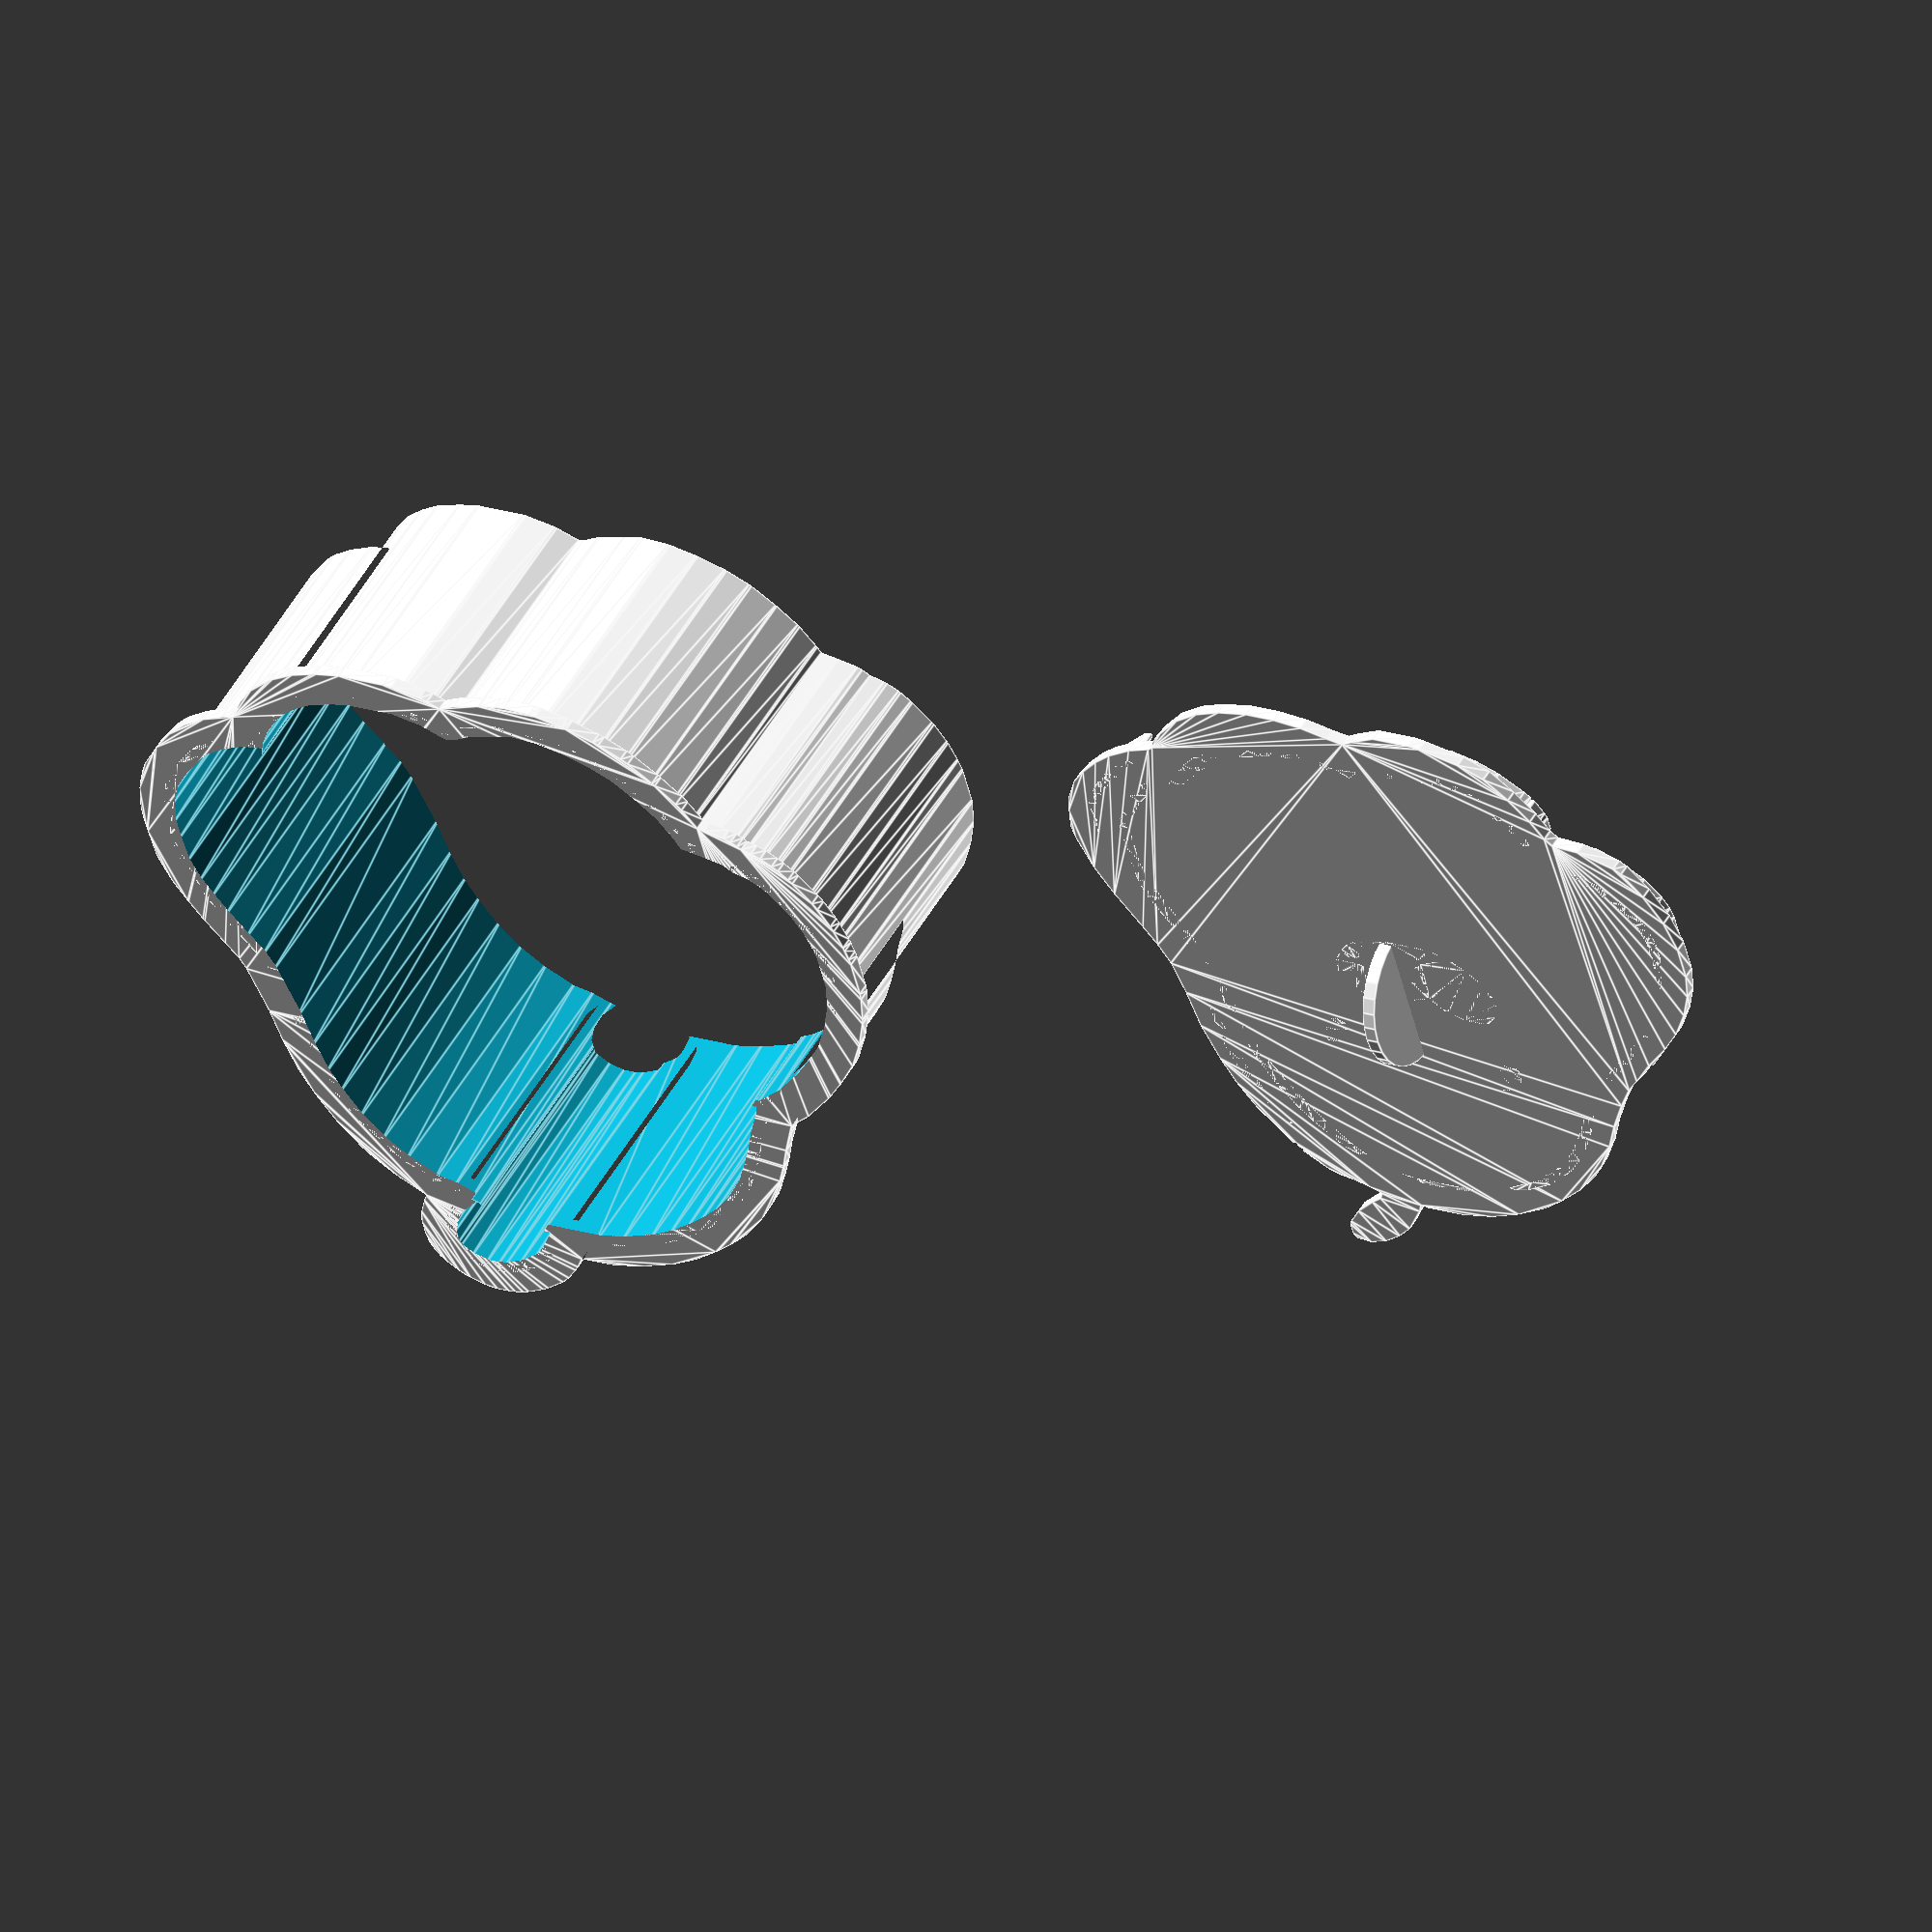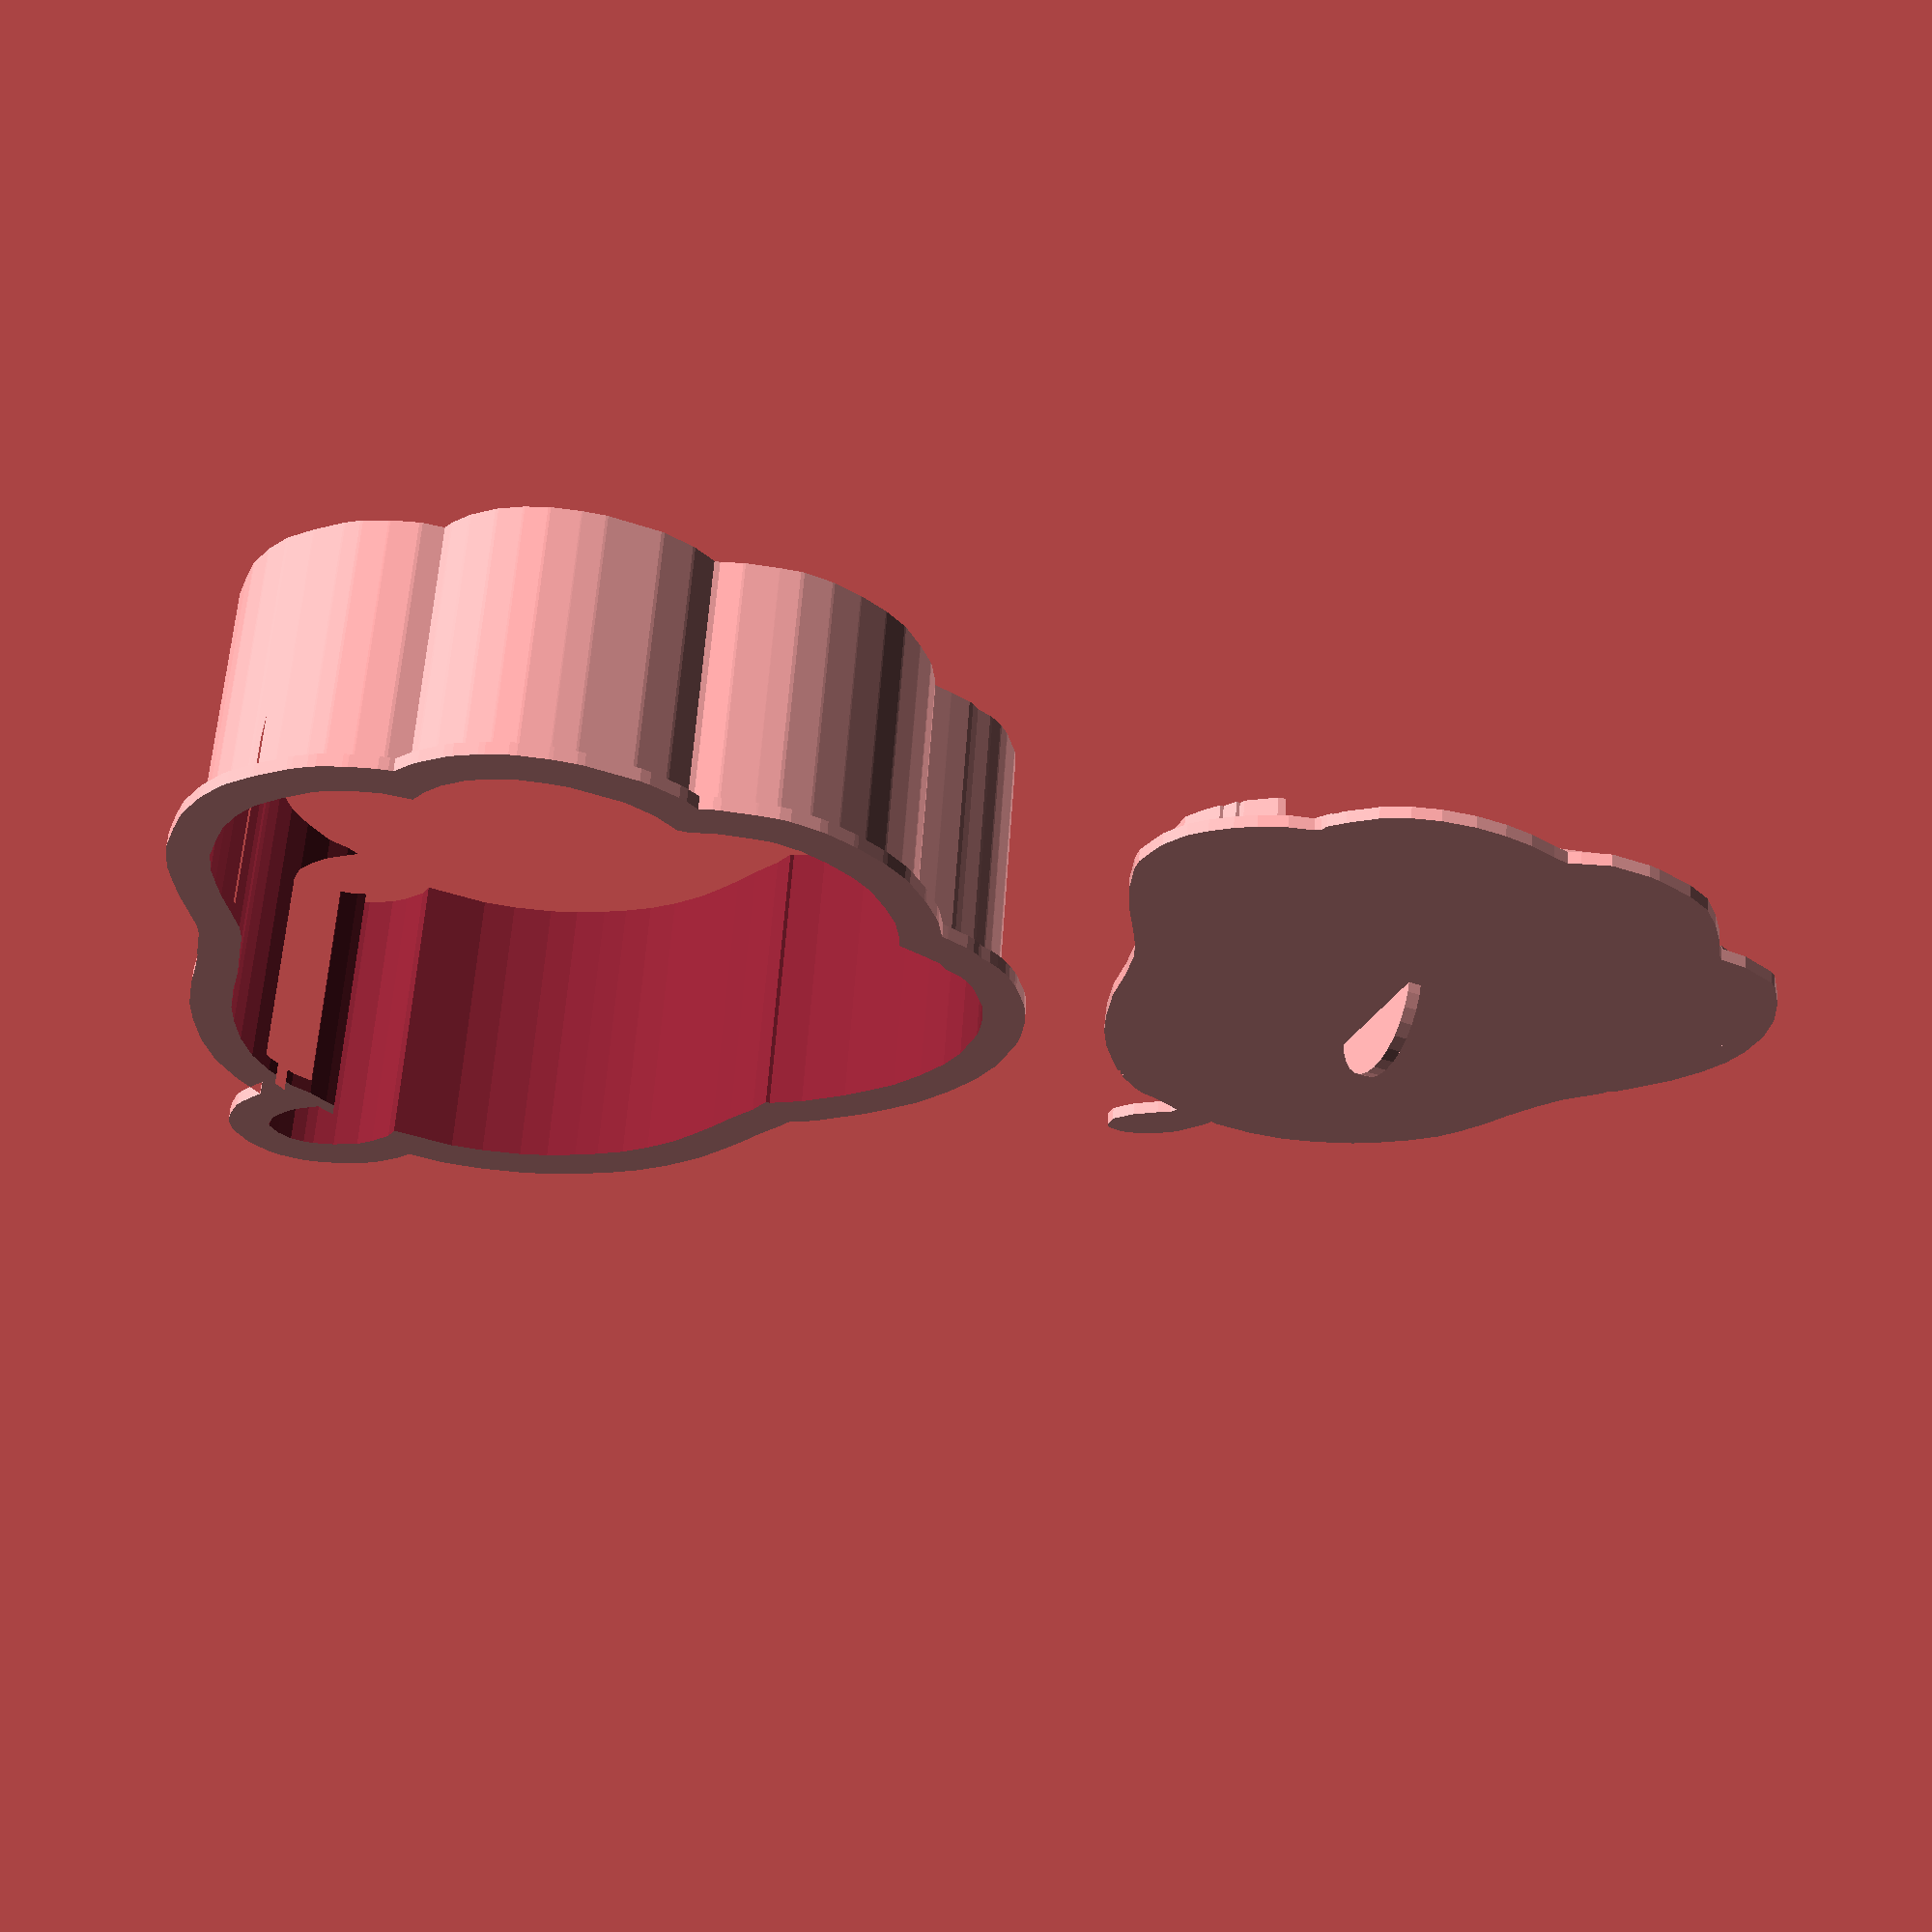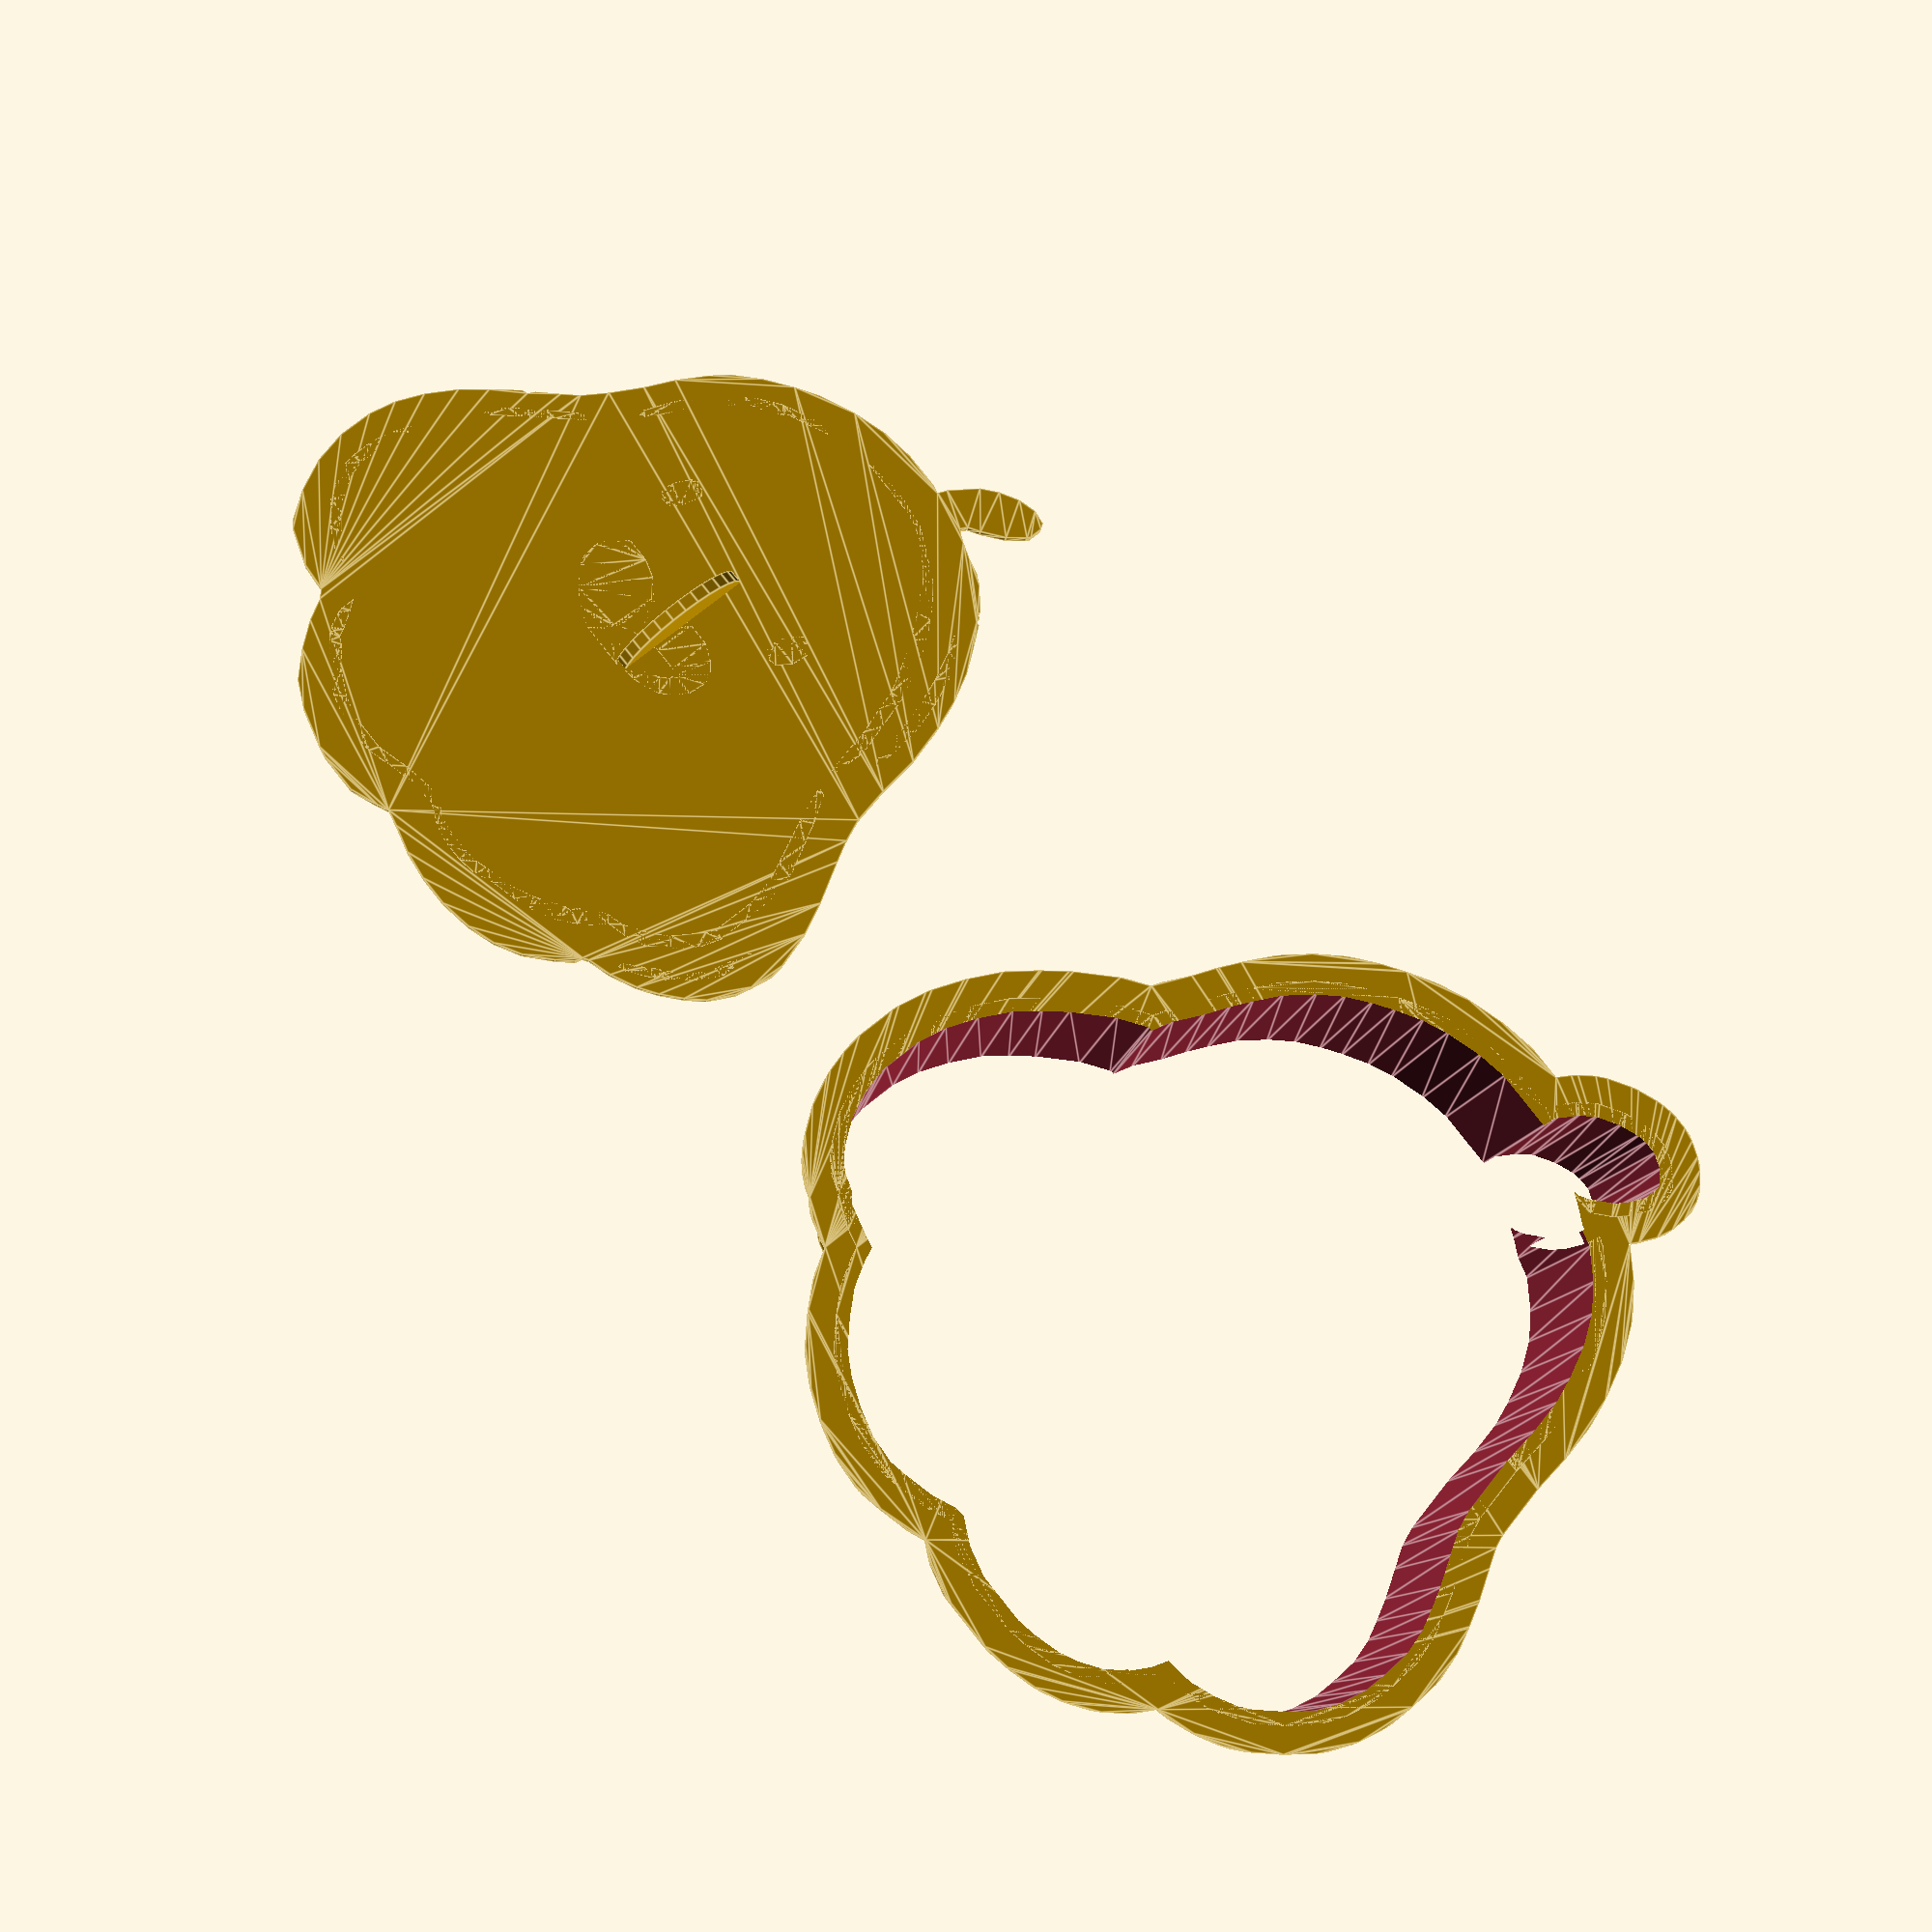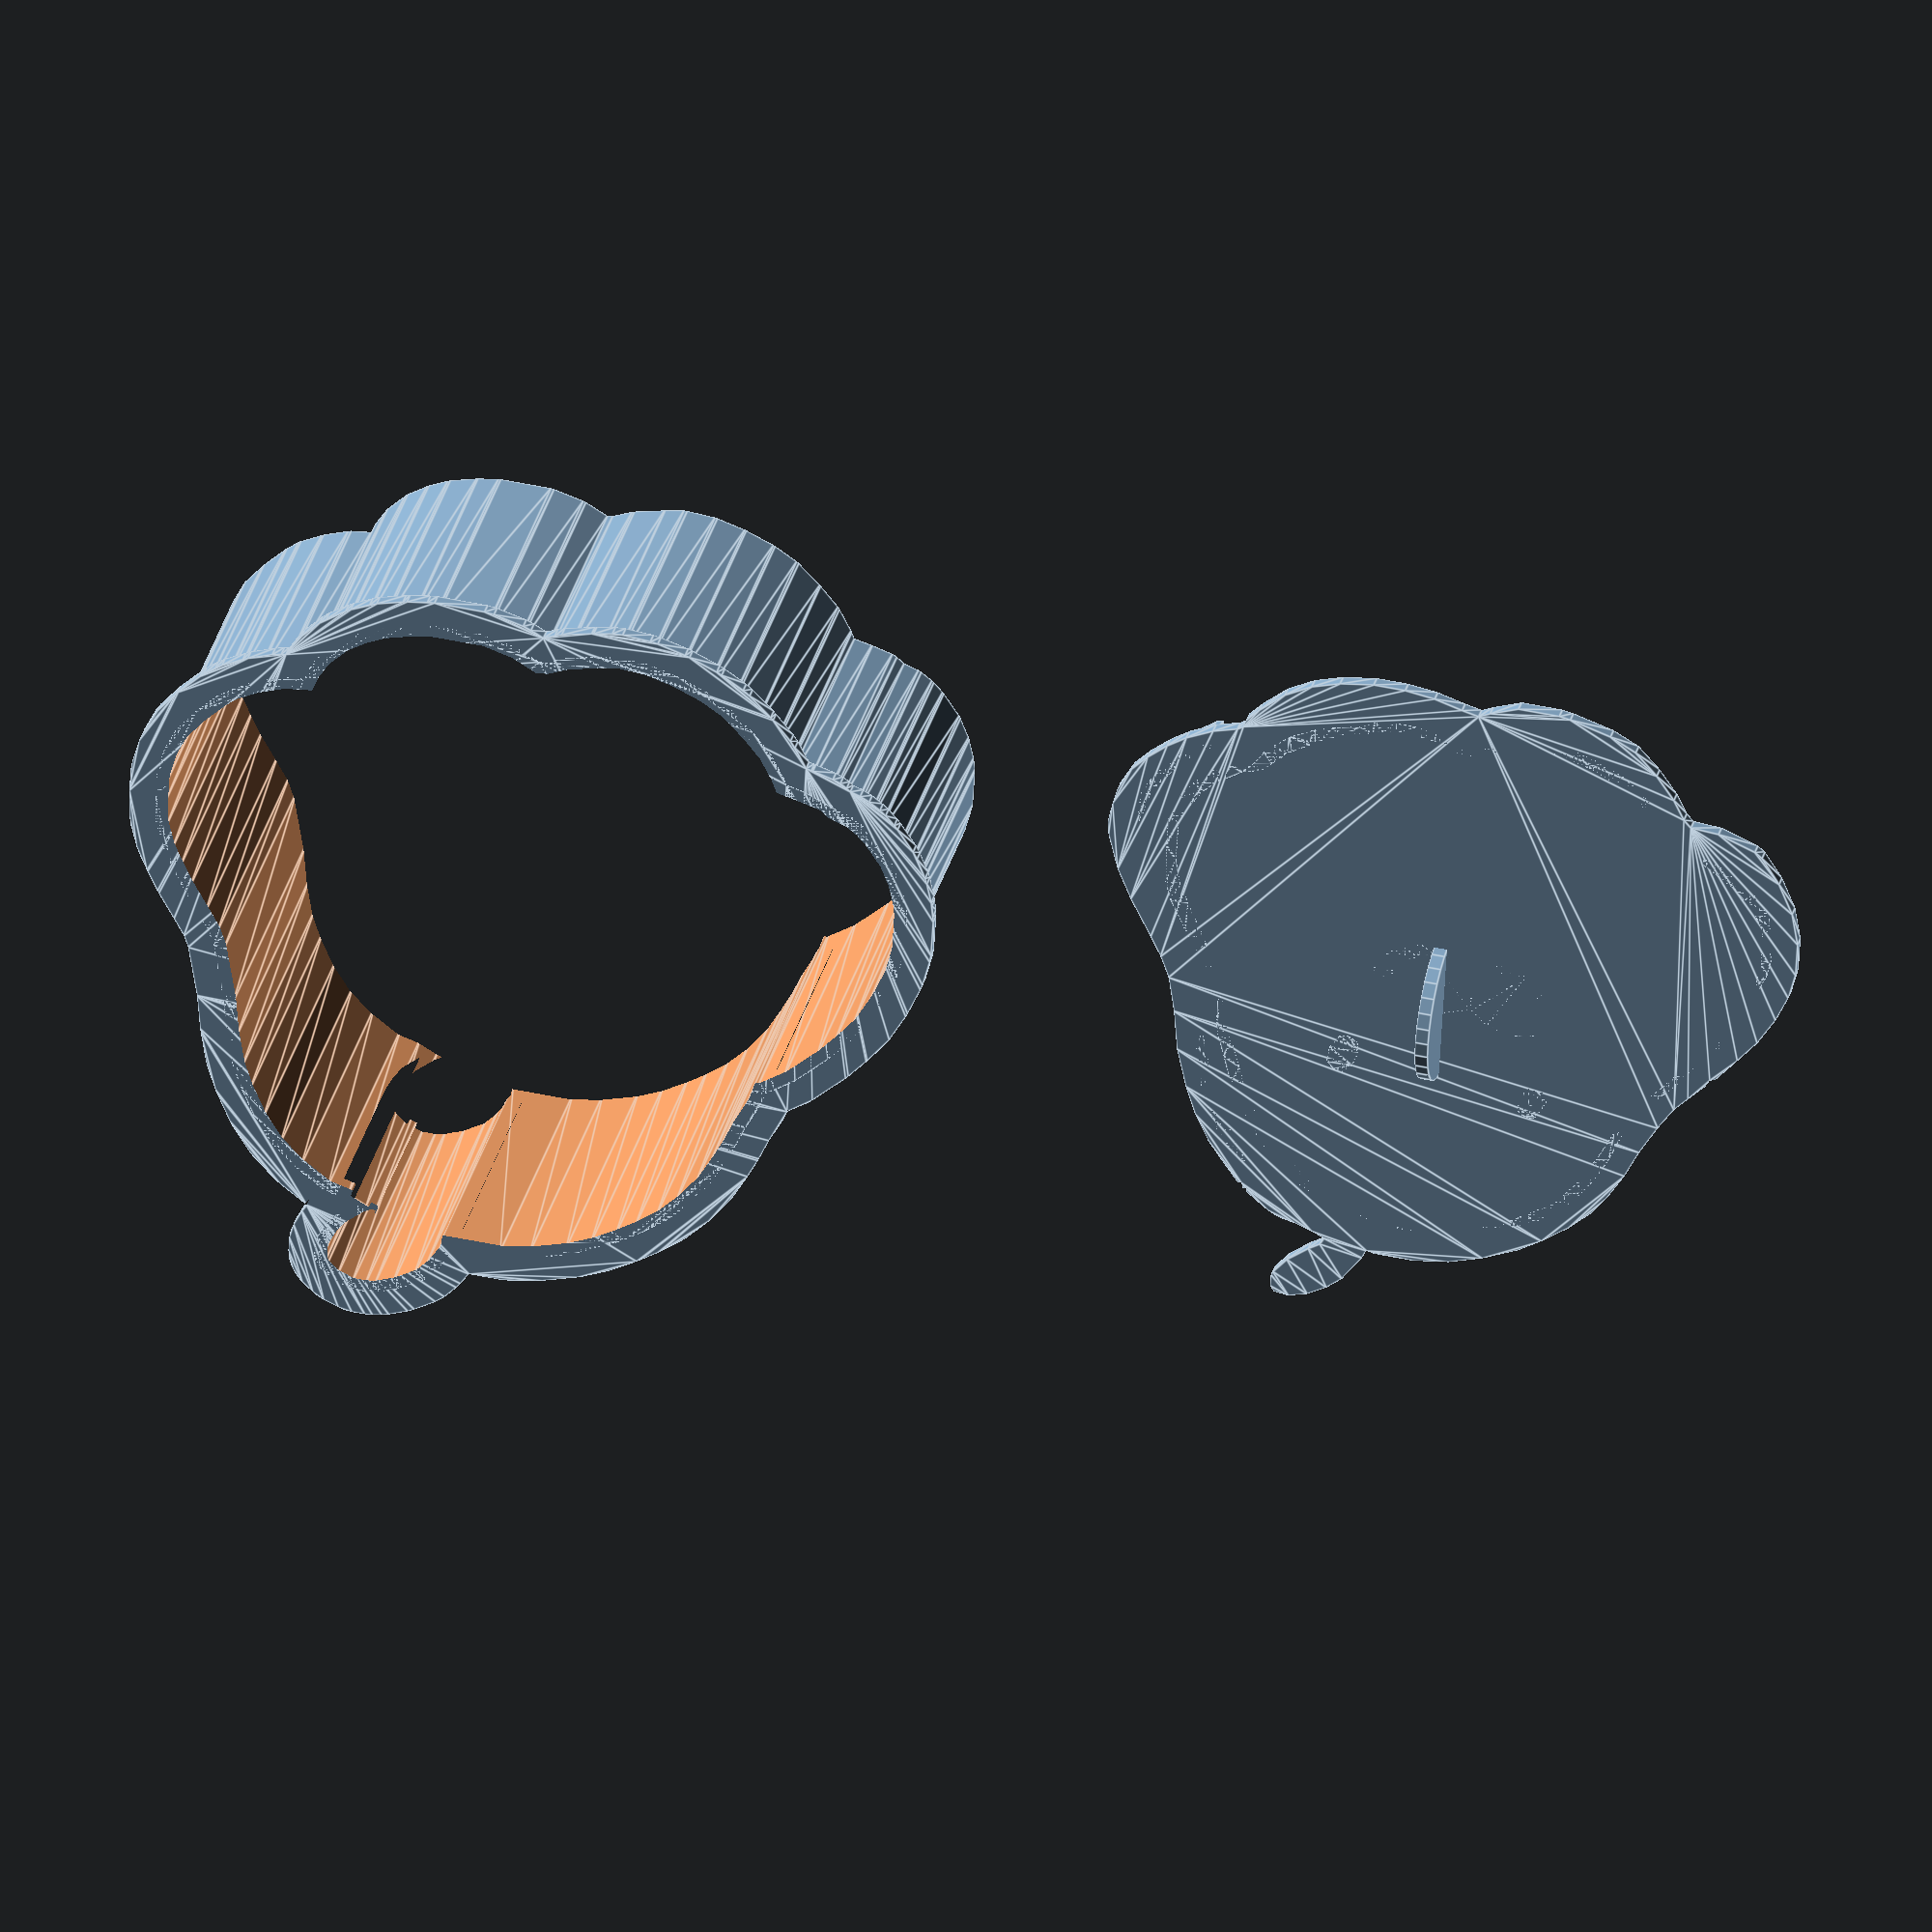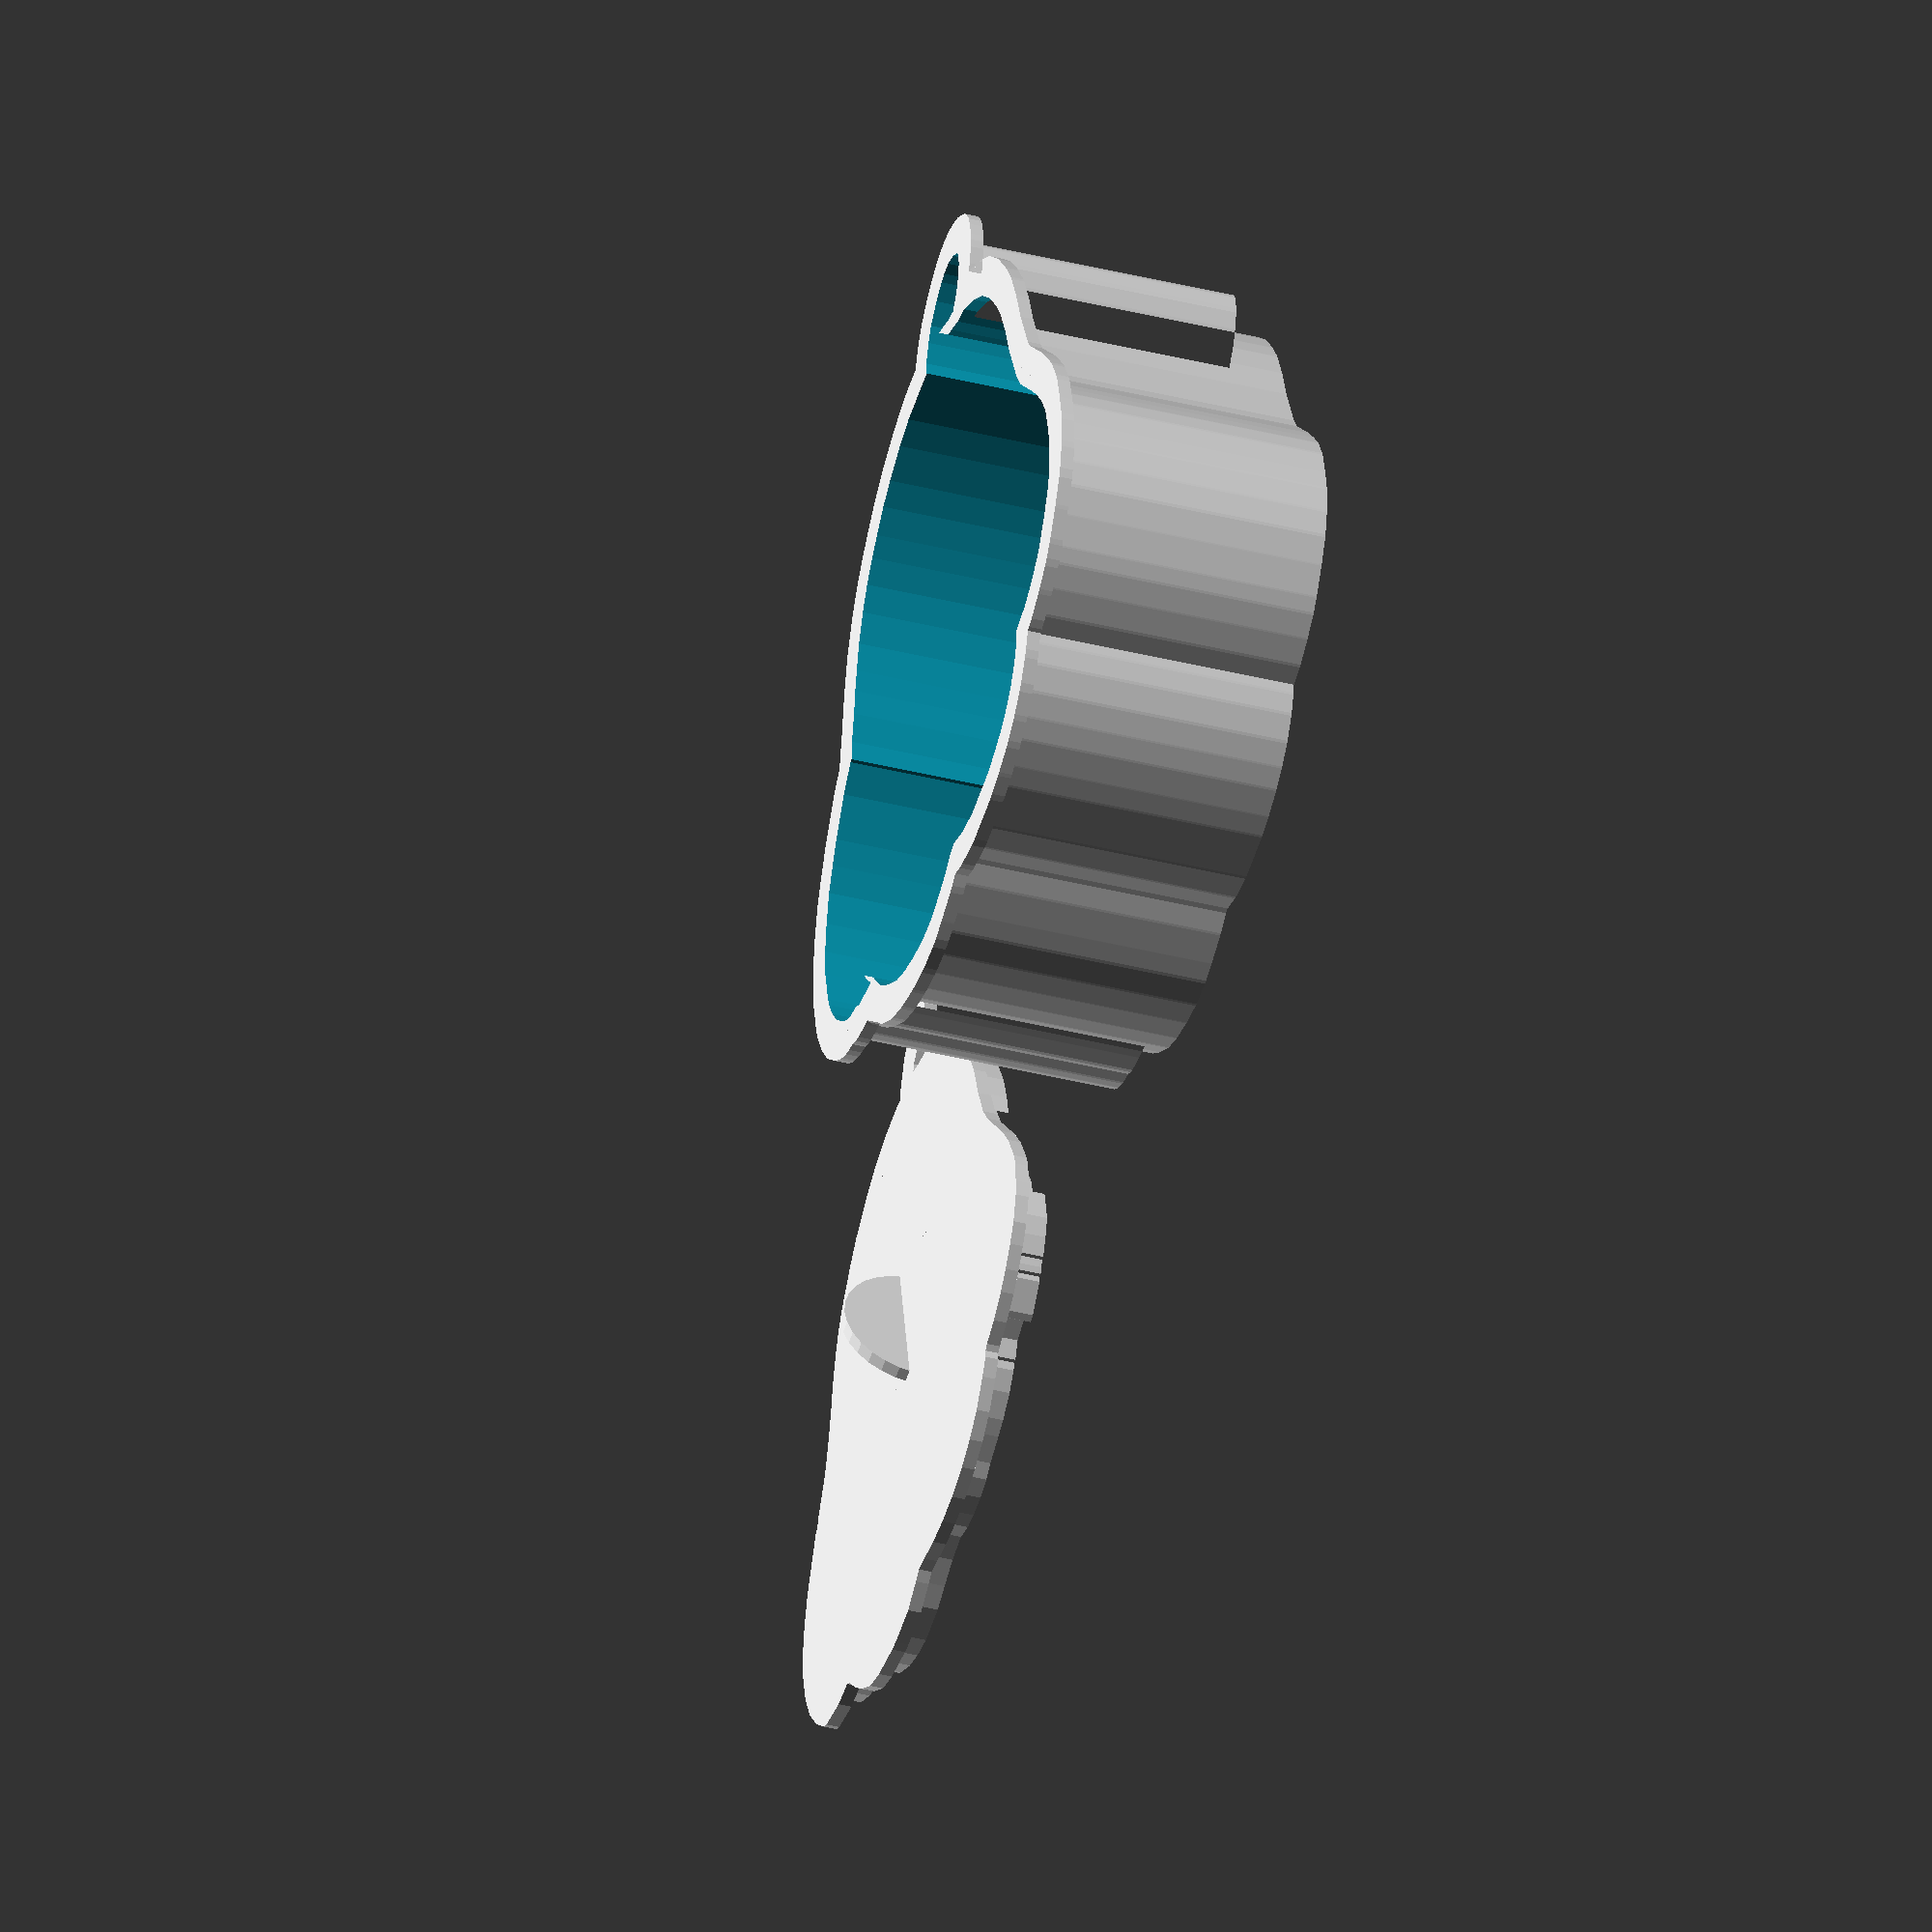
<openscad>
group() {
  translate ([70, 0, 0]) {
    scale ([0.3, 0.3, 0.3]) {
      mirror ([0, 1, 0]) {
        difference () {
          union () {
            linear_extrude(height=150){
              offset (r = 7){
                polygon (points=[[66.9105224609375, -198.48825073242188], [73.9105224609375, -198.48825073242188], [81.9105224609375, -195.48825073242188], [87.9105224609375, -190.48825073242188], [88.9105224609375, -188.48825073242188], [88.9105224609375, -180.48825073242188], [84.9105224609375, -171.48825073242188], [80.9105224609375, -165.48825073242188], [70.9105224609375, -156.48825073242188], [65.9105224609375, -153.48825073242188], [63.9105224609375, -153.48825073242188], [63.9105224609375, -151.48825073242188], [68.9105224609375, -149.48825073242188], [78.9105224609375, -144.48825073242188], [89.9105224609375, -141.48825073242188], [104.9105224609375, -131.48825073242188], [116.9105224609375, -120.48825073242188], [126.9105224609375, -106.48825073242188], [134.9105224609375, -90.48825073242188], [139.9105224609375, -77.48825073242188], [143.9105224609375, -59.488250732421875], [146.9105224609375, -38.488250732421875], [153.9105224609375, -7.488250732421875], [157.9105224609375, 2.511749267578125], [164.9105224609375, 13.511749267578125], [173.9105224609375, 27.511749267578125], [179.9105224609375, 38.511749267578125], [184.9105224609375, 48.511749267578125], [188.9105224609375, 61.511749267578125], [189.9105224609375, 77.51174926757812], [189.9105224609375, 89.51174926757812], [186.9105224609375, 103.51174926757812], [181.9105224609375, 115.51174926757812], [172.9105224609375, 127.51174926757812], [161.9105224609375, 139.51174926757812], [155.9105224609375, 144.51174926757812], [144.9105224609375, 150.51174926757812], [131.9105224609375, 155.51174926757812], [116.9105224609375, 157.51174926757812], [113.9105224609375, 166.51174926757812], [108.9105224609375, 175.51174926757812], [99.9105224609375, 185.51174926757812], [89.9105224609375, 192.51174926757812], [79.9105224609375, 197.51174926757812], [65.9105224609375, 201.51174926757812], [54.9105224609375, 203.51174926757812], [27.9105224609375, 203.51174926757812], [11.9105224609375, 199.51174926757812], [-2.0894775390625, 192.51174926757812], [-8.0894775390625, 193.51174926757812], [-19.0894775390625, 198.51174926757812], [-35.0894775390625, 202.51174926757812], [-45.0894775390625, 204.51174926757812], [-60.0894775390625, 203.51174926757812], [-75.0894775390625, 199.51174926757812], [-90.0894775390625, 193.51174926757812], [-102.0894775390625, 186.51174926757812], [-114.0894775390625, 175.51174926757812], [-124.0894775390625, 164.51174926757812], [-131.0894775390625, 152.51174926757812], [-134.0894775390625, 145.51174926757812], [-147.0894775390625, 142.51174926757812], [-158.0894775390625, 139.51174926757812], [-163.0894775390625, 135.51174926757812], [-172.0894775390625, 132.51174926757812], [-178.0894775390625, 128.51174926757812], [-183.0894775390625, 123.51174926757812], [-192.0894775390625, 111.51174926757812], [-197.0894775390625, 100.51174926757812], [-200.0894775390625, 89.51174926757812], [-201.0894775390625, 83.51174926757812], [-201.0894775390625, 62.511749267578125], [-198.0894775390625, 47.511749267578125], [-192.0894775390625, 31.511749267578125], [-184.0894775390625, 15.511749267578125], [-175.0894775390625, 3.511749267578125], [-166.0894775390625, -7.488250732421875], [-149.0894775390625, -24.488250732421875], [-135.0894775390625, -34.488250732421875], [-133.0894775390625, -34.488250732421875], [-130.0894775390625, -45.488250732421875], [-123.0894775390625, -60.488250732421875], [-118.0894775390625, -73.48825073242188], [-113.0894775390625, -84.48825073242188], [-106.0894775390625, -98.48825073242188], [-96.0894775390625, -112.48825073242188], [-86.0894775390625, -123.48825073242188], [-75.0894775390625, -132.48825073242188], [-65.0894775390625, -139.48825073242188], [-52.0894775390625, -147.48825073242188], [-39.0894775390625, -153.48825073242188], [-20.0894775390625, -159.48825073242188], [-4.0894775390625, -162.48825073242188], [27.9105224609375, -162.48825073242188], [28.9105224609375, -169.48825073242188], [34.9105224609375, -179.48825073242188], [40.9105224609375, -186.48825073242188], [51.9105224609375, -193.48825073242188], [61.9105224609375, -197.48825073242188], [66.9105224609375, -198.48825073242188]], paths=[[0,1,2,3,4,5,6,7,8,9,10,11,12,13,14,15,16,17,18,19,20,21,22,23,24,25,26,27,28,29,30,31,32,33,34,35,36,37,38,39,40,41,42,43,44,45,46,47,48,49,50,51,52,53,54,55,56,57,58,59,60,61,62,63,64,65,66,67,68,69,70,71,72,73,74,75,76,77,78,79,80,81,82,83,84,85,86,87,88,89,90,91,92,93,94,95,96,97,98,99]]);
              }
            }
            translate ([0, 0, 143]) {
              linear_extrude(height=7){
                offset (r = 21){
                  polygon (points=[[66.9105224609375, -198.48825073242188], [73.9105224609375, -198.48825073242188], [81.9105224609375, -195.48825073242188], [87.9105224609375, -190.48825073242188], [88.9105224609375, -188.48825073242188], [88.9105224609375, -180.48825073242188], [84.9105224609375, -171.48825073242188], [80.9105224609375, -165.48825073242188], [70.9105224609375, -156.48825073242188], [65.9105224609375, -153.48825073242188], [63.9105224609375, -153.48825073242188], [63.9105224609375, -151.48825073242188], [68.9105224609375, -149.48825073242188], [78.9105224609375, -144.48825073242188], [89.9105224609375, -141.48825073242188], [104.9105224609375, -131.48825073242188], [116.9105224609375, -120.48825073242188], [126.9105224609375, -106.48825073242188], [134.9105224609375, -90.48825073242188], [139.9105224609375, -77.48825073242188], [143.9105224609375, -59.488250732421875], [146.9105224609375, -38.488250732421875], [153.9105224609375, -7.488250732421875], [157.9105224609375, 2.511749267578125], [164.9105224609375, 13.511749267578125], [173.9105224609375, 27.511749267578125], [179.9105224609375, 38.511749267578125], [184.9105224609375, 48.511749267578125], [188.9105224609375, 61.511749267578125], [189.9105224609375, 77.51174926757812], [189.9105224609375, 89.51174926757812], [186.9105224609375, 103.51174926757812], [181.9105224609375, 115.51174926757812], [172.9105224609375, 127.51174926757812], [161.9105224609375, 139.51174926757812], [155.9105224609375, 144.51174926757812], [144.9105224609375, 150.51174926757812], [131.9105224609375, 155.51174926757812], [116.9105224609375, 157.51174926757812], [113.9105224609375, 166.51174926757812], [108.9105224609375, 175.51174926757812], [99.9105224609375, 185.51174926757812], [89.9105224609375, 192.51174926757812], [79.9105224609375, 197.51174926757812], [65.9105224609375, 201.51174926757812], [54.9105224609375, 203.51174926757812], [27.9105224609375, 203.51174926757812], [11.9105224609375, 199.51174926757812], [-2.0894775390625, 192.51174926757812], [-8.0894775390625, 193.51174926757812], [-19.0894775390625, 198.51174926757812], [-35.0894775390625, 202.51174926757812], [-45.0894775390625, 204.51174926757812], [-60.0894775390625, 203.51174926757812], [-75.0894775390625, 199.51174926757812], [-90.0894775390625, 193.51174926757812], [-102.0894775390625, 186.51174926757812], [-114.0894775390625, 175.51174926757812], [-124.0894775390625, 164.51174926757812], [-131.0894775390625, 152.51174926757812], [-134.0894775390625, 145.51174926757812], [-147.0894775390625, 142.51174926757812], [-158.0894775390625, 139.51174926757812], [-163.0894775390625, 135.51174926757812], [-172.0894775390625, 132.51174926757812], [-178.0894775390625, 128.51174926757812], [-183.0894775390625, 123.51174926757812], [-192.0894775390625, 111.51174926757812], [-197.0894775390625, 100.51174926757812], [-200.0894775390625, 89.51174926757812], [-201.0894775390625, 83.51174926757812], [-201.0894775390625, 62.511749267578125], [-198.0894775390625, 47.511749267578125], [-192.0894775390625, 31.511749267578125], [-184.0894775390625, 15.511749267578125], [-175.0894775390625, 3.511749267578125], [-166.0894775390625, -7.488250732421875], [-149.0894775390625, -24.488250732421875], [-135.0894775390625, -34.488250732421875], [-133.0894775390625, -34.488250732421875], [-130.0894775390625, -45.488250732421875], [-123.0894775390625, -60.488250732421875], [-118.0894775390625, -73.48825073242188], [-113.0894775390625, -84.48825073242188], [-106.0894775390625, -98.48825073242188], [-96.0894775390625, -112.48825073242188], [-86.0894775390625, -123.48825073242188], [-75.0894775390625, -132.48825073242188], [-65.0894775390625, -139.48825073242188], [-52.0894775390625, -147.48825073242188], [-39.0894775390625, -153.48825073242188], [-20.0894775390625, -159.48825073242188], [-4.0894775390625, -162.48825073242188], [27.9105224609375, -162.48825073242188], [28.9105224609375, -169.48825073242188], [34.9105224609375, -179.48825073242188], [40.9105224609375, -186.48825073242188], [51.9105224609375, -193.48825073242188], [61.9105224609375, -197.48825073242188], [66.9105224609375, -198.48825073242188]], paths=[[0,1,2,3,4,5,6,7,8,9,10,11,12,13,14,15,16,17,18,19,20,21,22,23,24,25,26,27,28,29,30,31,32,33,34,35,36,37,38,39,40,41,42,43,44,45,46,47,48,49,50,51,52,53,54,55,56,57,58,59,60,61,62,63,64,65,66,67,68,69,70,71,72,73,74,75,76,77,78,79,80,81,82,83,84,85,86,87,88,89,90,91,92,93,94,95,96,97,98,99]]);
                }
              }
            }
          }
          translate ([0, 0, -5]) {
            linear_extrude(height=160){
              polygon (points=[[66.9105224609375, -198.48825073242188], [73.9105224609375, -198.48825073242188], [81.9105224609375, -195.48825073242188], [87.9105224609375, -190.48825073242188], [88.9105224609375, -188.48825073242188], [88.9105224609375, -180.48825073242188], [84.9105224609375, -171.48825073242188], [80.9105224609375, -165.48825073242188], [70.9105224609375, -156.48825073242188], [65.9105224609375, -153.48825073242188], [63.9105224609375, -153.48825073242188], [63.9105224609375, -151.48825073242188], [68.9105224609375, -149.48825073242188], [78.9105224609375, -144.48825073242188], [89.9105224609375, -141.48825073242188], [104.9105224609375, -131.48825073242188], [116.9105224609375, -120.48825073242188], [126.9105224609375, -106.48825073242188], [134.9105224609375, -90.48825073242188], [139.9105224609375, -77.48825073242188], [143.9105224609375, -59.488250732421875], [146.9105224609375, -38.488250732421875], [153.9105224609375, -7.488250732421875], [157.9105224609375, 2.511749267578125], [164.9105224609375, 13.511749267578125], [173.9105224609375, 27.511749267578125], [179.9105224609375, 38.511749267578125], [184.9105224609375, 48.511749267578125], [188.9105224609375, 61.511749267578125], [189.9105224609375, 77.51174926757812], [189.9105224609375, 89.51174926757812], [186.9105224609375, 103.51174926757812], [181.9105224609375, 115.51174926757812], [172.9105224609375, 127.51174926757812], [161.9105224609375, 139.51174926757812], [155.9105224609375, 144.51174926757812], [144.9105224609375, 150.51174926757812], [131.9105224609375, 155.51174926757812], [116.9105224609375, 157.51174926757812], [113.9105224609375, 166.51174926757812], [108.9105224609375, 175.51174926757812], [99.9105224609375, 185.51174926757812], [89.9105224609375, 192.51174926757812], [79.9105224609375, 197.51174926757812], [65.9105224609375, 201.51174926757812], [54.9105224609375, 203.51174926757812], [27.9105224609375, 203.51174926757812], [11.9105224609375, 199.51174926757812], [-2.0894775390625, 192.51174926757812], [-8.0894775390625, 193.51174926757812], [-19.0894775390625, 198.51174926757812], [-35.0894775390625, 202.51174926757812], [-45.0894775390625, 204.51174926757812], [-60.0894775390625, 203.51174926757812], [-75.0894775390625, 199.51174926757812], [-90.0894775390625, 193.51174926757812], [-102.0894775390625, 186.51174926757812], [-114.0894775390625, 175.51174926757812], [-124.0894775390625, 164.51174926757812], [-131.0894775390625, 152.51174926757812], [-134.0894775390625, 145.51174926757812], [-147.0894775390625, 142.51174926757812], [-158.0894775390625, 139.51174926757812], [-163.0894775390625, 135.51174926757812], [-172.0894775390625, 132.51174926757812], [-178.0894775390625, 128.51174926757812], [-183.0894775390625, 123.51174926757812], [-192.0894775390625, 111.51174926757812], [-197.0894775390625, 100.51174926757812], [-200.0894775390625, 89.51174926757812], [-201.0894775390625, 83.51174926757812], [-201.0894775390625, 62.511749267578125], [-198.0894775390625, 47.511749267578125], [-192.0894775390625, 31.511749267578125], [-184.0894775390625, 15.511749267578125], [-175.0894775390625, 3.511749267578125], [-166.0894775390625, -7.488250732421875], [-149.0894775390625, -24.488250732421875], [-135.0894775390625, -34.488250732421875], [-133.0894775390625, -34.488250732421875], [-130.0894775390625, -45.488250732421875], [-123.0894775390625, -60.488250732421875], [-118.0894775390625, -73.48825073242188], [-113.0894775390625, -84.48825073242188], [-106.0894775390625, -98.48825073242188], [-96.0894775390625, -112.48825073242188], [-86.0894775390625, -123.48825073242188], [-75.0894775390625, -132.48825073242188], [-65.0894775390625, -139.48825073242188], [-52.0894775390625, -147.48825073242188], [-39.0894775390625, -153.48825073242188], [-20.0894775390625, -159.48825073242188], [-4.0894775390625, -162.48825073242188], [27.9105224609375, -162.48825073242188], [28.9105224609375, -169.48825073242188], [34.9105224609375, -179.48825073242188], [40.9105224609375, -186.48825073242188], [51.9105224609375, -193.48825073242188], [61.9105224609375, -197.48825073242188], [66.9105224609375, -198.48825073242188]], paths=[[0,1,2,3,4,5,6,7,8,9,10,11,12,13,14,15,16,17,18,19,20,21,22,23,24,25,26,27,28,29,30,31,32,33,34,35,36,37,38,39,40,41,42,43,44,45,46,47,48,49,50,51,52,53,54,55,56,57,58,59,60,61,62,63,64,65,66,67,68,69,70,71,72,73,74,75,76,77,78,79,80,81,82,83,84,85,86,87,88,89,90,91,92,93,94,95,96,97,98,99]]);
            }
          }
        }
      }
    }
  }
  translate ([-70, 0, 0]) {
    scale ([0.3, 0.3, 0.3]) {
      mirror ([0, 1, 0]) {
        union () {
          linear_extrude(height=21){
            polygon (points=[[9.9105224609375, -137.48825073242188], [22.9105224609375, -137.48825073242188], [37.9105224609375, -135.48825073242188], [58.9105224609375, -125.48825073242188], [66.9105224609375, -121.48825073242188], [76.9105224609375, -112.48825073242188], [81.9105224609375, -107.48825073242188], [88.9105224609375, -99.48825073242188], [98.9105224609375, -84.48825073242188], [106.9105224609375, -67.48825073242188], [111.9105224609375, -50.488250732421875], [115.9105224609375, -37.488250732421875], [116.9105224609375, -30.488250732421875], [116.9105224609375, -17.488250732421875], [114.9105224609375, -12.488250732421875], [113.9105224609375, -12.488250732421875], [107.9105224609375, -40.488250732421875], [102.9105224609375, -55.488250732421875], [99.9105224609375, -65.48825073242188], [91.9105224609375, -79.48825073242188], [83.9105224609375, -91.48825073242188], [73.9105224609375, -104.48825073242188], [61.9105224609375, -117.48825073242188], [55.9105224609375, -122.48825073242188], [42.9105224609375, -130.48825073242188], [33.9105224609375, -133.48825073242188], [25.9105224609375, -134.48825073242188], [-8.0894775390625, -134.48825073242188], [-4.0894775390625, -136.48825073242188], [9.9105224609375, -137.48825073242188]], paths=[[0,1,2,3,4,5,6,7,8,9,10,11,12,13,14,15,16,17,18,19,20,21,22,23,24,25,26,27,28,29]]);
            polygon (points=[[-36.0894775390625, -128.48825073242188], [-32.0894775390625, -127.48825073242188], [-48.0894775390625, -119.48825073242188], [-52.0894775390625, -116.48825073242188], [-55.0894775390625, -116.48825073242188], [-55.0894775390625, -114.48825073242188], [-64.0894775390625, -108.48825073242188], [-68.0894775390625, -104.48825073242188], [-70.0894775390625, -104.48825073242188], [-70.0894775390625, -102.48825073242188], [-72.0894775390625, -102.48825073242188], [-74.0894775390625, -98.48825073242188], [-81.0894775390625, -89.48825073242188], [-90.0894775390625, -73.48825073242188], [-99.0894775390625, -54.488250732421875], [-101.0894775390625, -54.488250732421875], [-102.0894775390625, -52.488250732421875], [-103.0894775390625, -56.488250732421875], [-97.0894775390625, -72.48825073242188], [-91.0894775390625, -84.48825073242188], [-84.0894775390625, -95.48825073242188], [-76.0894775390625, -105.48825073242188], [-65.0894775390625, -114.48825073242188], [-60.0894775390625, -118.48825073242188], [-44.0894775390625, -126.48825073242188], [-36.0894775390625, -128.48825073242188]], paths=[[0,1,2,3,4,5,6,7,8,9,10,11,12,13,14,15,16,17,18,19,20,21,22,23,24,25]]);
            polygon (points=[[95.9105224609375, -115.48825073242188], [96.9105224609375, -113.48825073242188], [100.9105224609375, -111.48825073242188], [107.9105224609375, -103.48825073242188], [112.9105224609375, -96.48825073242188], [119.9105224609375, -80.48825073242188], [124.9105224609375, -63.488250732421875], [126.9105224609375, -46.488250732421875], [126.9105224609375, -33.488250732421875], [123.9105224609375, -37.488250732421875], [119.9105224609375, -54.488250732421875], [113.9105224609375, -75.48825073242188], [108.9105224609375, -88.48825073242188], [100.9105224609375, -104.48825073242188], [95.9105224609375, -112.48825073242188], [95.9105224609375, -115.48825073242188]], paths=[[0,1,2,3,4,5,6,7,8,9,10,11,12,13,14,15]]);
            polygon (points=[[-55.0894775390625, -55.488250732421875], [-49.0894775390625, -54.488250732421875], [-46.0894775390625, -51.488250732421875], [-49.0894775390625, -39.488250732421875], [-53.0894775390625, -34.488250732421875], [-59.0894775390625, -33.488250732421875], [-62.0894775390625, -36.488250732421875], [-62.0894775390625, -43.488250732421875], [-57.0894775390625, -53.488250732421875], [-55.0894775390625, -55.488250732421875]], paths=[[0,1,2,3,4,5,6,7,8,9]]);
            polygon (points=[[47.9105224609375, -47.488250732421875], [52.9105224609375, -46.488250732421875], [56.9105224609375, -42.488250732421875], [55.9105224609375, -33.488250732421875], [50.9105224609375, -25.488250732421875], [45.9105224609375, -24.488250732421875], [40.9105224609375, -27.488250732421875], [39.9105224609375, -33.488250732421875], [42.9105224609375, -42.488250732421875], [47.9105224609375, -47.488250732421875]], paths=[[0,1,2,3,4,5,6,7,8,9]]);
            polygon (points=[[-121.0894775390625, -29.488250732421875], [-117.0894775390625, -28.488250732421875], [-128.0894775390625, -15.488250732421875], [-130.0894775390625, -12.488250732421875], [-132.0894775390625, -12.488250732421875], [-134.0894775390625, -8.488250732421875], [-136.0894775390625, -5.488250732421875], [-138.0894775390625, -5.488250732421875], [-140.0894775390625, -1.488250732421875], [-151.0894775390625, 11.511749267578125], [-154.0894775390625, 14.511749267578125], [-153.0894775390625, 9.511749267578125], [-148.0894775390625, 0.511749267578125], [-140.0894775390625, -8.488250732421875], [-139.0894775390625, -10.488250732421875], [-137.0894775390625, -10.488250732421875], [-135.0894775390625, -14.488250732421875], [-123.0894775390625, -27.488250732421875], [-121.0894775390625, -29.488250732421875]], paths=[[0,1,2,3,4,5,6,7,8,9,10,11,12,13,14,15,16,17,18]]);
            difference () {
              polygon (points=[[-50.0894775390625, -6.488250732421875], [-37.0894775390625, -6.488250732421875], [-27.0894775390625, -3.488250732421875], [-19.0894775390625, 2.511749267578125], [-18.0894775390625, 4.511749267578125], [-9.0894775390625, 1.511749267578125], [5.9105224609375, -3.488250732421875], [18.9105224609375, -3.488250732421875], [27.9105224609375, 0.511749267578125], [33.9105224609375, 5.511749267578125], [35.9105224609375, 10.511749267578125], [34.9105224609375, 20.511749267578125], [29.9105224609375, 28.511749267578125], [24.9105224609375, 33.511749267578125], [19.9105224609375, 36.511749267578125], [9.9105224609375, 39.511749267578125], [0.9105224609375, 40.511749267578125], [-1.0894775390625, 41.511749267578125], [-27.0894775390625, 41.511749267578125], [-38.0894775390625, 37.511749267578125], [-47.0894775390625, 31.511749267578125], [-56.0894775390625, 23.511749267578125], [-59.0894775390625, 18.511749267578125], [-60.0894775390625, 9.511749267578125], [-57.0894775390625, 0.511749267578125], [-52.0894775390625, -5.488250732421875], [-50.0894775390625, -6.488250732421875]], paths=[[0,1,2,3,4,5,6,7,8,9,10,11,12,13,14,15,16,17,18,19,20,21,22,23,24,25,26]]);
              polygon (points=[[5.9105224609375, 19.511749267578125], [-5.0894775390625, 21.511749267578125], [-17.0894775390625, 27.511749267578125], [-19.0894775390625, 29.511749267578125], [-19.0894775390625, 32.511749267578125], [-3.0894775390625, 33.511749267578125], [1.9105224609375, 34.511749267578125], [11.9105224609375, 31.511749267578125], [17.9105224609375, 27.511749267578125], [21.9105224609375, 23.511749267578125], [21.9105224609375, 20.511749267578125], [18.9105224609375, 19.511749267578125], [5.9105224609375, 19.511749267578125]], paths=[[0,1,2,3,4,5,6,7,8,9,10,11,12]]);
            }
            polygon (points=[[118.9105224609375, -4.488250732421875], [119.9105224609375, -2.488250732421875], [121.9105224609375, -2.488250732421875], [130.9105224609375, 11.511749267578125], [136.9105224609375, 22.511749267578125], [145.9105224609375, 39.511749267578125], [148.9105224609375, 49.511749267578125], [149.9105224609375, 72.51174926757812], [149.9105224609375, 89.51174926757812], [145.9105224609375, 102.51174926757812], [137.9105224609375, 113.51174926757812], [127.9105224609375, 123.51174926757812], [117.9105224609375, 128.51174926757812], [106.9105224609375, 131.51174926757812], [100.9105224609375, 140.51174926757812], [98.9105224609375, 140.51174926757812], [96.9105224609375, 144.51174926757812], [87.9105224609375, 152.51174926757812], [74.9105224609375, 159.51174926757812], [65.9105224609375, 162.51174926757812], [50.9105224609375, 166.51174926757812], [42.9105224609375, 170.51174926757812], [31.9105224609375, 172.51174926757812], [19.9105224609375, 172.51174926757812], [9.9105224609375, 170.51174926757812], [-1.0894775390625, 165.51174926757812], [-16.0894775390625, 166.51174926757812], [-31.0894775390625, 170.51174926757812], [-44.0894775390625, 174.51174926757812], [-65.0894775390625, 174.51174926757812], [-79.0894775390625, 170.51174926757812], [-91.0894775390625, 164.51174926757812], [-104.0894775390625, 154.51174926757812], [-107.0894775390625, 151.51174926757812], [-107.0894775390625, 149.51174926757812], [-109.0894775390625, 149.51174926757812], [-113.0894775390625, 141.51174926757812], [-114.0894775390625, 138.51174926757812], [-114.0894775390625, 130.51174926757812], [-110.0894775390625, 135.51174926757812], [-104.0894775390625, 144.51174926757812], [-102.0894775390625, 148.51174926757812], [-98.0894775390625, 150.51174926757812], [-88.0894775390625, 158.51174926757812], [-74.0894775390625, 165.51174926757812], [-62.0894775390625, 168.51174926757812], [-42.0894775390625, 168.51174926757812], [-25.0894775390625, 163.51174926757812], [-10.0894775390625, 160.51174926757812], [-1.0894775390625, 160.51174926757812], [4.9105224609375, 163.51174926757812], [10.9105224609375, 165.51174926757812], [17.9105224609375, 166.51174926757812], [30.9105224609375, 166.51174926757812], [37.9105224609375, 165.51174926757812], [43.9105224609375, 163.51174926757812], [58.9105224609375, 159.51174926757812], [70.9105224609375, 153.51174926757812], [73.9105224609375, 151.51174926757812], [76.9105224609375, 151.51174926757812], [76.9105224609375, 149.51174926757812], [85.9105224609375, 143.51174926757812], [88.9105224609375, 142.51174926757812], [88.9105224609375, 140.51174926757812], [91.9105224609375, 137.51174926757812], [93.9105224609375, 137.51174926757812], [95.9105224609375, 133.51174926757812], [101.9105224609375, 128.51174926757812], [111.9105224609375, 125.51174926757812], [124.9105224609375, 116.51174926757812], [131.9105224609375, 109.51174926757812], [141.9105224609375, 93.51174926757812], [143.9105224609375, 88.51174926757812], [143.9105224609375, 64.51174926757812], [140.9105224609375, 50.511749267578125], [135.9105224609375, 39.511749267578125], [124.9105224609375, 16.511749267578125], [117.9105224609375, -0.488250732421875], [118.9105224609375, -4.488250732421875]], paths=[[0,1,2,3,4,5,6,7,8,9,10,11,12,13,14,15,16,17,18,19,20,21,22,23,24,25,26,27,28,29,30,31,32,33,34,35,36,37,38,39,40,41,42,43,44,45,46,47,48,49,50,51,52,53,54,55,56,57,58,59,60,61,62,63,64,65,66,67,68,69,70,71,72,73,74,75,76,77,78]]);
            polygon (points=[[-171.0894775390625, 47.511749267578125], [-169.0894775390625, 50.511749267578125], [-170.0894775390625, 57.511749267578125], [-171.0894775390625, 64.51174926757812], [-171.0894775390625, 81.51174926757812], [-167.0894775390625, 92.51174926757812], [-162.0894775390625, 99.51174926757812], [-162.0894775390625, 101.51174926757812], [-160.0894775390625, 101.51174926757812], [-155.0894775390625, 106.51174926757812], [-147.0894775390625, 112.51174926757812], [-134.0894775390625, 120.51174926757812], [-134.0894775390625, 122.51174926757812], [-140.0894775390625, 122.51174926757812], [-152.0894775390625, 116.51174926757812], [-165.0894775390625, 106.51174926757812], [-173.0894775390625, 95.51174926757812], [-176.0894775390625, 88.51174926757812], [-177.0894775390625, 82.51174926757812], [-177.0894775390625, 69.51174926757812], [-175.0894775390625, 58.511749267578125], [-171.0894775390625, 47.511749267578125]], paths=[[0,1,2,3,4,5,6,7,8,9,10,11,12,13,14,15,16,17,18,19,20,21]]);
            polygon (points=[[164.9105224609375, 80.51174926757812], [165.9105224609375, 80.51174926757812], [165.9105224609375, 100.51174926757812], [160.9105224609375, 110.51174926757812], [154.9105224609375, 119.51174926757812], [152.9105224609375, 119.51174926757812], [150.9105224609375, 123.51174926757812], [148.9105224609375, 126.51174926757812], [146.9105224609375, 126.51174926757812], [145.9105224609375, 129.51174926757812], [131.9105224609375, 140.51174926757812], [127.9105224609375, 141.51174926757812], [127.9105224609375, 138.51174926757812], [136.9105224609375, 130.51174926757812], [138.9105224609375, 130.51174926757812], [138.9105224609375, 128.51174926757812], [142.9105224609375, 124.51174926757812], [144.9105224609375, 124.51174926757812], [146.9105224609375, 120.51174926757812], [155.9105224609375, 109.51174926757812], [156.9105224609375, 107.51174926757812], [158.9105224609375, 107.51174926757812], [159.9105224609375, 102.51174926757812], [162.9105224609375, 89.51174926757812], [163.9105224609375, 88.51174926757812], [164.9105224609375, 80.51174926757812]], paths=[[0,1,2,3,4,5,6,7,8,9,10,11,12,13,14,15,16,17,18,19,20,21,22,23,24,25]]);
          }
          translate ([0, 0, 14]) {
            linear_extrude(height=7){
              polygon (points=[[68.9105224609375, -190.48825073242188], [58.9105224609375, -187.48825073242188], [48.9105224609375, -181.48825073242188], [40.9105224609375, -174.48825073242188], [30.9105224609375, -159.48825073242188], [28.9105224609375, -154.48825073242188], [24.9105224609375, -155.48825073242188], [3.9105224609375, -155.48825073242188], [-15.0894775390625, -152.48825073242188], [-33.0894775390625, -146.48825073242188], [-52.0894775390625, -137.48825073242188], [-64.0894775390625, -129.48825073242188], [-78.0894775390625, -118.48825073242188], [-90.0894775390625, -106.48825073242188], [-97.0894775390625, -96.48825073242188], [-106.0894775390625, -80.48825073242188], [-113.0894775390625, -64.48825073242188], [-122.0894775390625, -47.488250732421875], [-130.0894775390625, -34.488250732421875], [-137.0894775390625, -26.488250732421875], [-146.0894775390625, -16.488250732421875], [-148.0894775390625, -12.488250732421875], [-151.0894775390625, -11.488250732421875], [-162.0894775390625, 2.511749267578125], [-172.0894775390625, 15.511749267578125], [-181.0894775390625, 31.511749267578125], [-187.0894775390625, 46.511749267578125], [-190.0894775390625, 61.511749267578125], [-190.0894775390625, 80.51174926757812], [-186.0894775390625, 98.51174926757812], [-178.0894775390625, 115.51174926757812], [-168.0894775390625, 129.51174926757812], [-164.0894775390625, 132.51174926757812], [-144.0894775390625, 139.51174926757812], [-129.0894775390625, 140.51174926757812], [-125.0894775390625, 144.51174926757812], [-119.0894775390625, 155.51174926757812], [-109.0894775390625, 168.51174926757812], [-97.0894775390625, 180.51174926757812], [-83.0894775390625, 187.51174926757812], [-61.0894775390625, 193.51174926757812], [-55.0894775390625, 194.51174926757812], [-33.0894775390625, 194.51174926757812], [-18.0894775390625, 188.51174926757812], [-12.0894775390625, 185.51174926757812], [-3.0894775390625, 187.51174926757812], [11.9105224609375, 191.51174926757812], [27.9105224609375, 193.51174926757812], [44.9105224609375, 193.51174926757812], [62.9105224609375, 190.51174926757812], [77.9105224609375, 185.51174926757812], [91.9105224609375, 177.51174926757812], [104.9105224609375, 165.51174926757812], [111.9105224609375, 157.51174926757812], [112.9105224609375, 153.51174926757812], [115.9105224609375, 151.51174926757812], [128.9105224609375, 147.51174926757812], [142.9105224609375, 140.51174926757812], [152.9105224609375, 133.51174926757812], [162.9105224609375, 124.51174926757812], [170.9105224609375, 115.51174926757812], [177.9105224609375, 101.51174926757812], [179.9105224609375, 92.51174926757812], [181.9105224609375, 80.51174926757812], [180.9105224609375, 72.51174926757812], [174.9105224609375, 52.511749267578125], [166.9105224609375, 35.511749267578125], [154.9105224609375, 14.511749267578125], [148.9105224609375, 3.511749267578125], [143.9105224609375, -8.488250732421875], [139.9105224609375, -28.488250732421875], [136.9105224609375, -51.488250732421875], [130.9105224609375, -73.48825073242188], [124.9105224609375, -89.48825073242188], [116.9105224609375, -104.48825073242188], [107.9105224609375, -116.48825073242188], [99.9105224609375, -126.48825073242188], [97.9105224609375, -126.48825073242188], [96.9105224609375, -129.48825073242188], [94.9105224609375, -129.48825073242188], [94.9105224609375, -131.48825073242188], [82.9105224609375, -140.48825073242188], [76.9105224609375, -143.48825073242188], [67.9105224609375, -145.48825073242188], [58.9105224609375, -148.48825073242188], [51.9105224609375, -151.48825073242188], [53.9105224609375, -155.48825073242188], [59.9105224609375, -159.48825073242188], [70.9105224609375, -168.48825073242188], [77.9105224609375, -177.48825073242188], [78.9105224609375, -179.48825073242188], [78.9105224609375, -186.48825073242188], [76.9105224609375, -189.48825073242188], [68.9105224609375, -190.48825073242188]], paths=[[0,1,2,3,4,5,6,7,8,9,10,11,12,13,14,15,16,17,18,19,20,21,22,23,24,25,26,27,28,29,30,31,32,33,34,35,36,37,38,39,40,41,42,43,44,45,46,47,48,49,50,51,52,53,54,55,56,57,58,59,60,61,62,63,64,65,66,67,68,69,70,71,72,73,74,75,76,77,78,79,80,81,82,83,84,85,86,87,88,89,90,91,92,93]]);
            }
          }
          translate ([0, 0, 14]) {
            rotate ([0,90,0]) {
              difference () {
                cylinder (h=7, r=40, center=true);
                translate ([40, 0, 0]) {
                  cube ([80, 80, 80], center=true);
                }
              }
            }
          }
        }
      }
    }
  }
}

</openscad>
<views>
elev=131.4 azim=345.3 roll=151.9 proj=o view=edges
elev=300.4 azim=202.9 roll=3.8 proj=p view=wireframe
elev=9.7 azim=51.3 roll=354.4 proj=p view=edges
elev=148.3 azim=3.3 roll=166.3 proj=o view=edges
elev=39.1 azim=347.6 roll=72.4 proj=o view=solid
</views>
